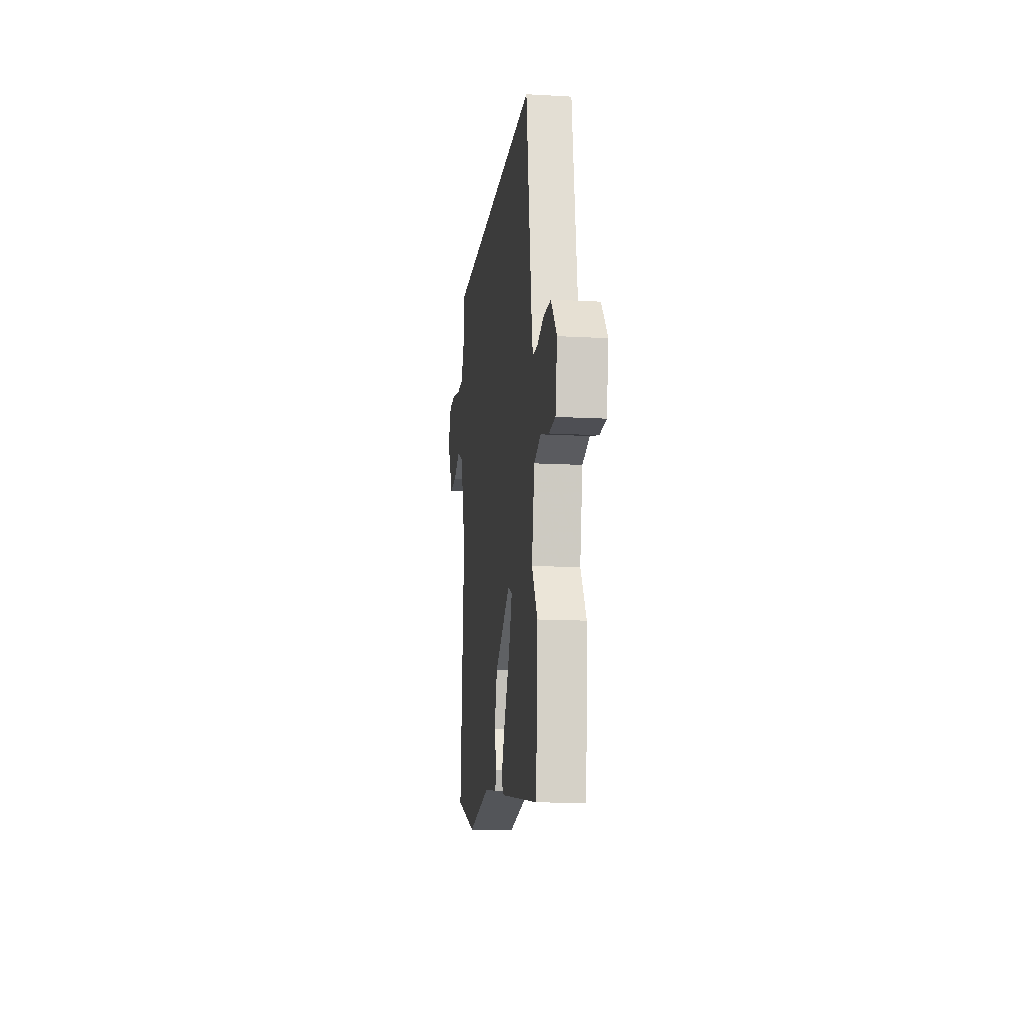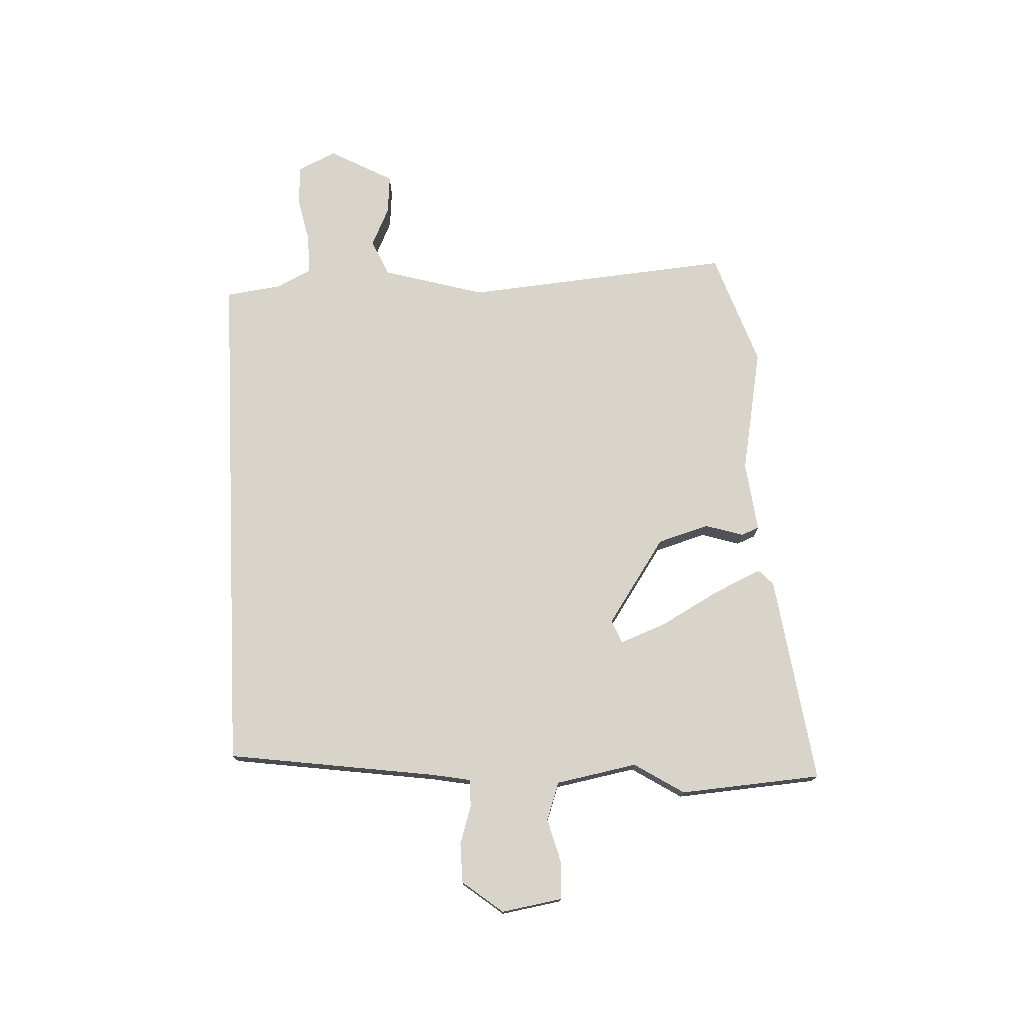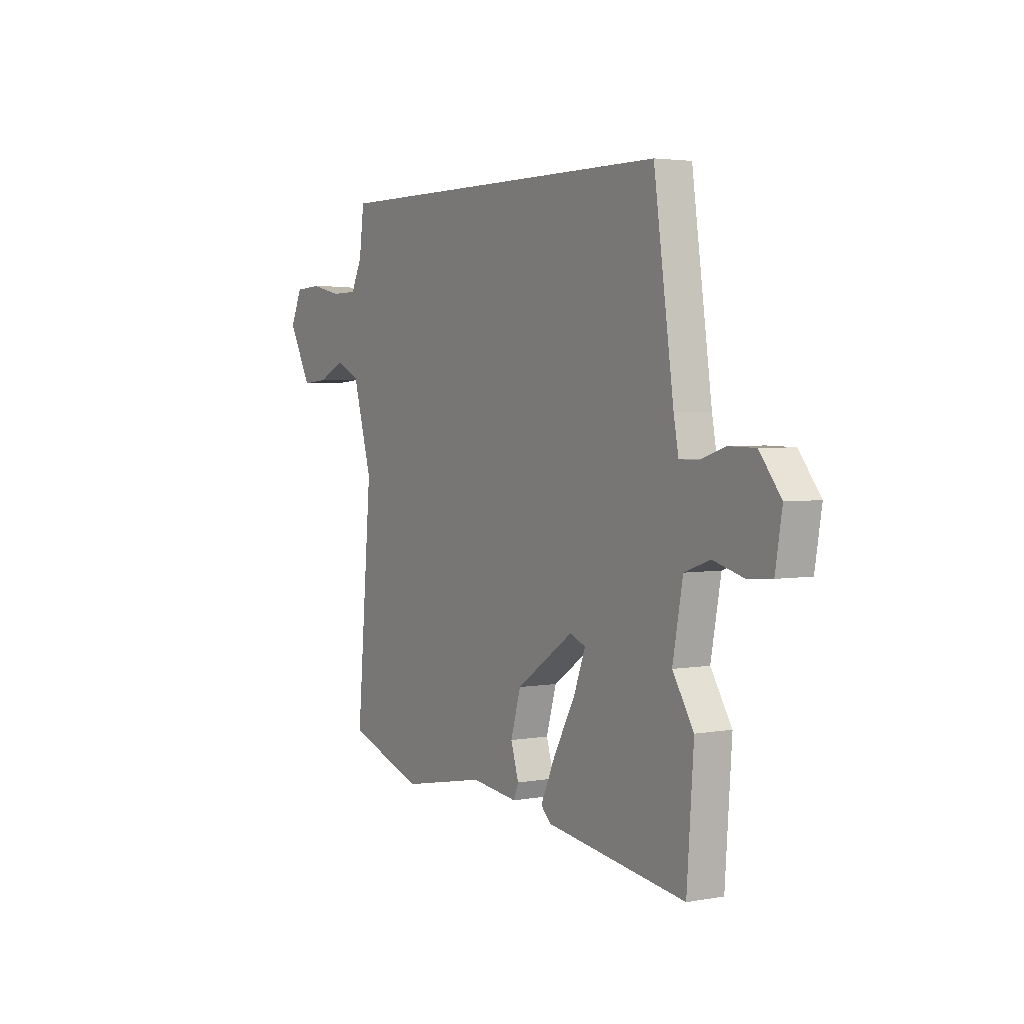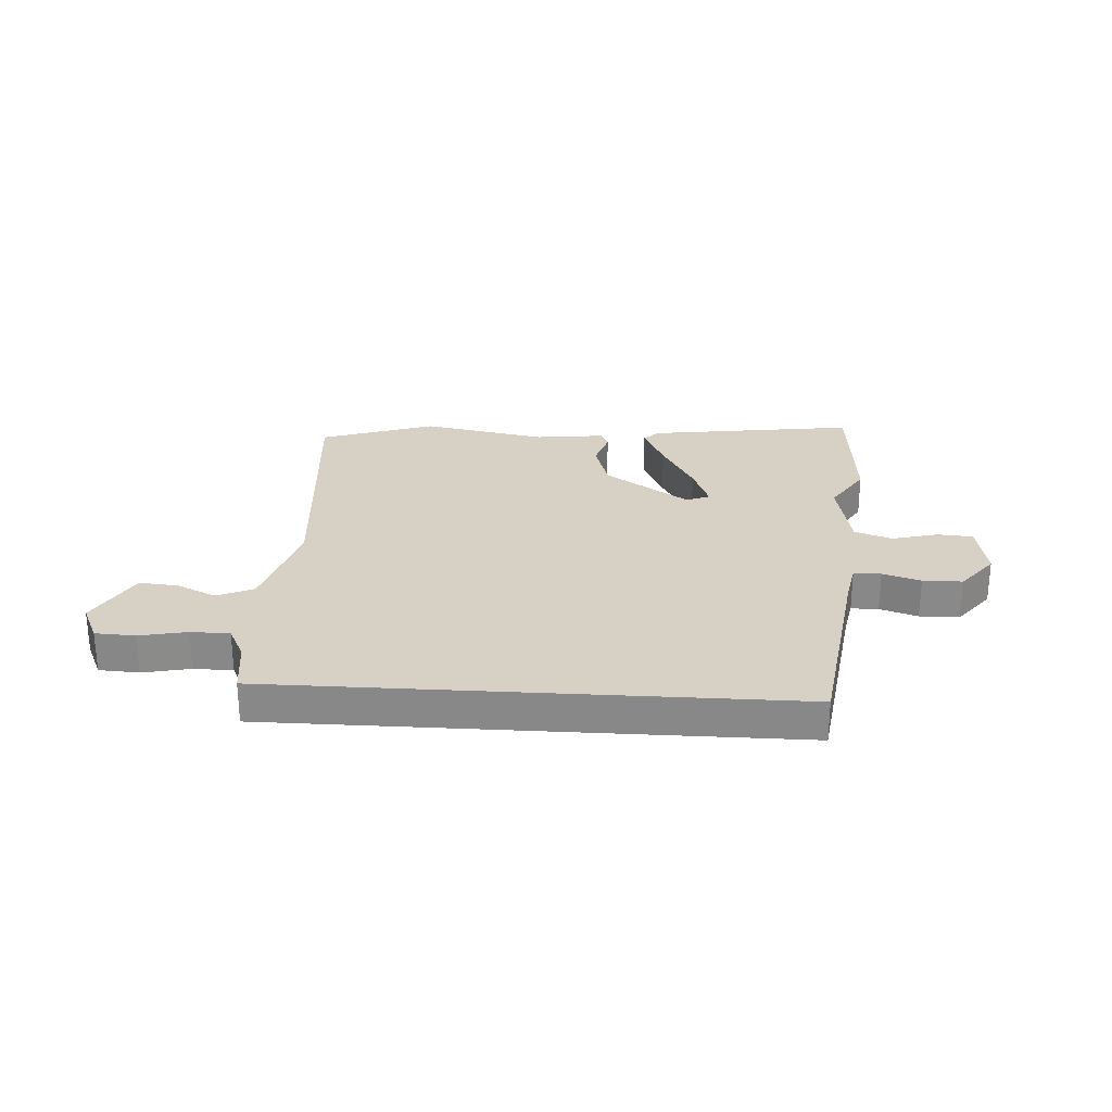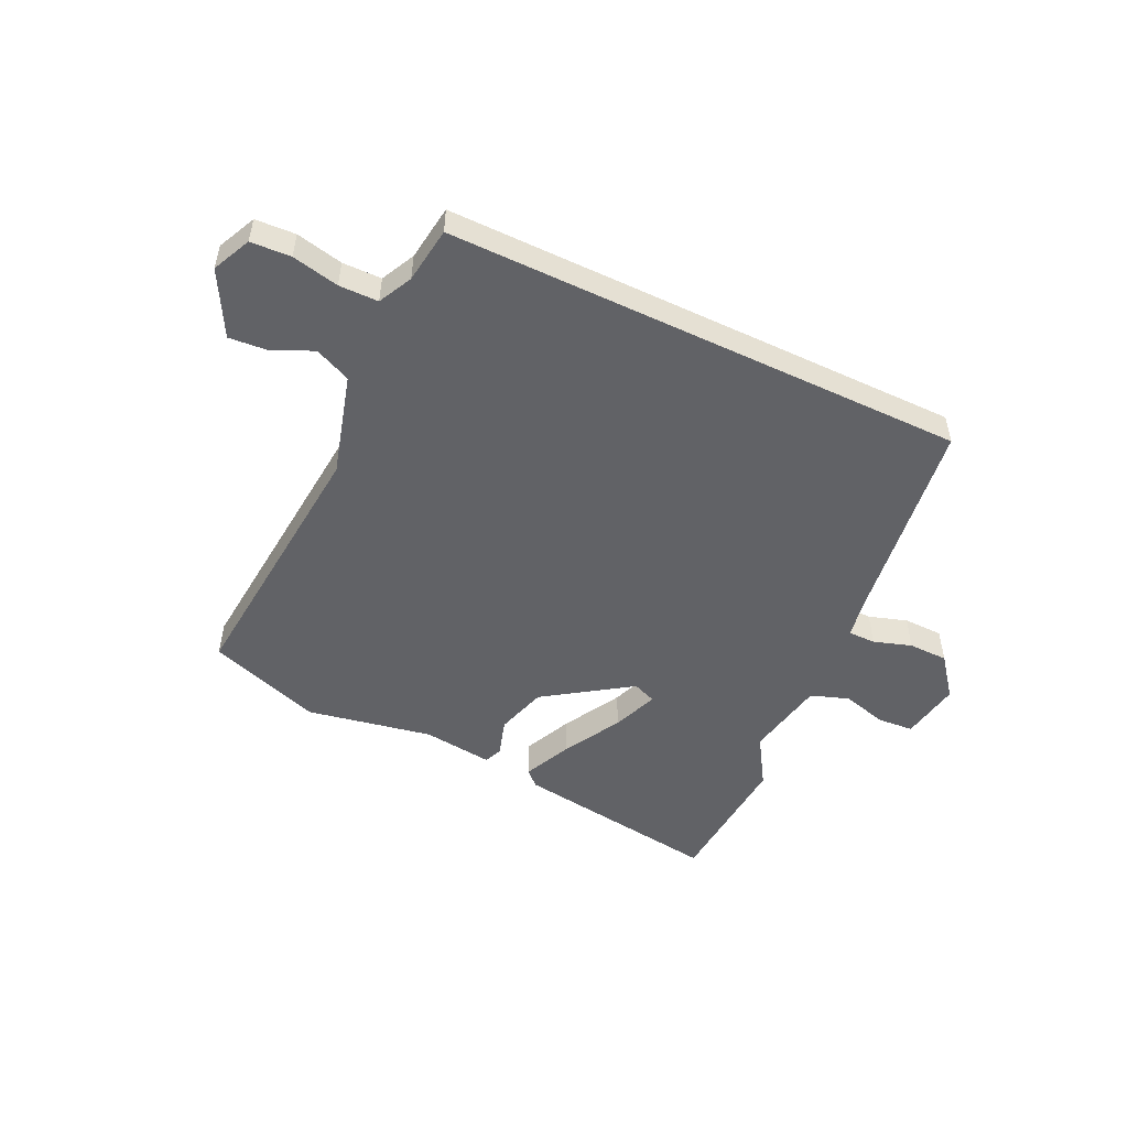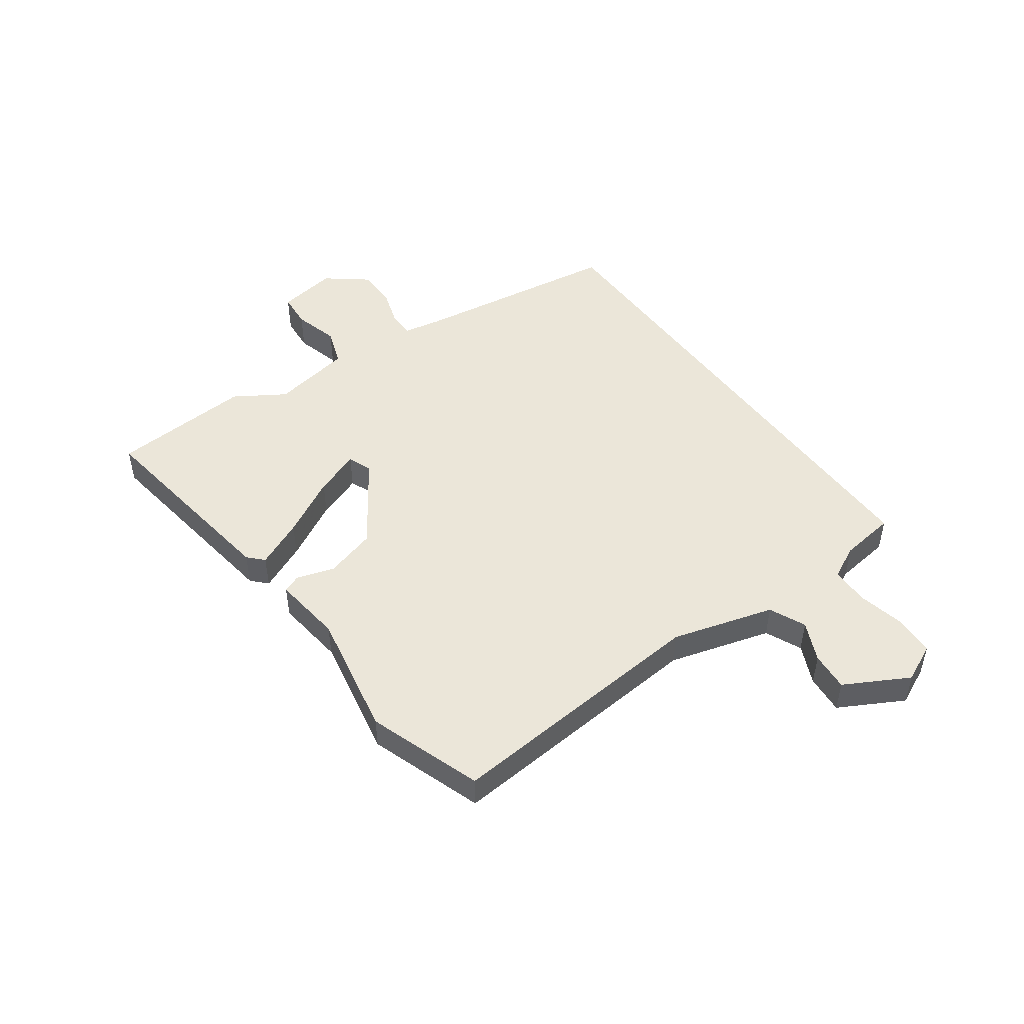
<metadata>
{"format":"obj","ext":"obj","renderer":"f3d","projection":"perspective","resolution":1024,"background":"white","views":[{"elev":-13.9,"azim":82.9,"up":"+Z"},{"elev":74.9,"azim":87.3,"up":"+Y"},{"elev":3.3,"azim":58.6,"up":"+Z"},{"elev":26.6,"azim":3.5,"up":"+Y"},{"elev":-50.7,"azim":-25.6,"up":"+Y"},{"elev":48.1,"azim":-125.8,"up":"+Y"}]}
</metadata>
<code>
v 0.511 0.07 -0.344
v 0.493 0.07 -0.597
v 0.119 0.07 -0.545
v 0.092 0.07 -0.519
v 0.131 0.07 -0.433
v 0.189 0.07 -0.328
v 0.22 0.07 -0.246
v 0.178 0.07 -0.229
v 0.025 0.07 -0.333
v -0.002 0.07 -0.425
v 0.019 0.07 -0.493
v 0.006 0.07 -0.525
v -0.12 0.07 -0.51
v -0.345 0.07 -0.553
v -0.55 0.07 -0.483
v -0.509 0.07 -0.003
v -0.561 0.07 0.179
v -0.626 0.07 0.208
v -0.697 0.07 0.175
v -0.767 0.07 0.169
v -0.829 0.07 0.283
v -0.797 0.07 0.352
v -0.725 0.07 0.356
v -0.641 0.07 0.338
v -0.571 0.07 0.339
v -0.541 0.07 0.4
v -0.528 0.07 0.5
v 0.403 0.07 0.5
v 0.456 0.07 0.125
v 0.469 0.07 0.056
v 0.518 0.07 0.056
v 0.586 0.07 0.078
v 0.657 0.07 0.077
v 0.714 0.07 0.005
v 0.696 0.07 -0.103
v 0.632 0.07 -0.108
v 0.55 0.07 -0.086
v 0.482 0.07 -0.11
v 0.455 0.07 -0.255
v 0.511 0 -0.344
v 0.493 0 -0.597
v 0.119 0 -0.545
v 0.092 0 -0.519
v 0.131 0 -0.433
v 0.189 0 -0.328
v 0.22 0 -0.246
v 0.178 0 -0.229
v 0.025 0 -0.333
v -0.002 0 -0.425
v 0.019 0 -0.493
v 0.006 0 -0.525
v -0.12 0 -0.51
v -0.345 0 -0.553
v -0.55 0 -0.483
v -0.509 0 -0.003
v -0.561 0 0.179
v -0.626 0 0.208
v -0.697 0 0.175
v -0.767 0 0.169
v -0.829 0 0.283
v -0.797 0 0.352
v -0.725 0 0.356
v -0.641 0 0.338
v -0.571 0 0.339
v -0.541 0 0.4
v -0.528 0 0.5
v 0.403 0 0.5
v 0.456 0 0.125
v 0.469 0 0.056
v 0.518 0 0.056
v 0.586 0 0.078
v 0.657 0 0.077
v 0.714 0 0.005
v 0.696 0 -0.103
v 0.632 0 -0.108
v 0.55 0 -0.086
v 0.482 0 -0.11
v 0.455 0 -0.255
f 35 36 37
f 34 35 37
f 33 34 37
f 32 33 37
f 31 32 37
f 30 31 37 38
f 29 30 38 39
f 28 29 39
f 27 28 39
f 26 27 39
f 22 23 24
f 21 22 24
f 20 21 24
f 19 20 24
f 18 19 24
f 17 18 24 25
f 25 26 39
f 17 25 39
f 16 17 39
f 13 14 15 16
f 12 13 16
f 11 12 16
f 10 11 16
f 4 5 6
f 3 4 6
f 2 3 6
f 1 2 6
f 39 1 6
f 39 6 7
f 9 10 16
f 8 9 16
f 8 16 39
f 7 8 39
f 76 75 74
f 76 74 73
f 76 73 72
f 76 72 71
f 76 71 70
f 77 76 70 69
f 78 77 69 68
f 78 68 67
f 78 67 66
f 78 66 65
f 63 62 61
f 63 61 60
f 63 60 59
f 63 59 58
f 63 58 57
f 64 63 57 56
f 78 65 64
f 78 64 56
f 78 56 55
f 55 54 53 52
f 55 52 51
f 55 51 50
f 55 50 49
f 45 44 43
f 45 43 42
f 45 42 41
f 45 41 40
f 45 40 78
f 46 45 78
f 55 49 48
f 55 48 47
f 78 55 47
f 78 47 46
f 1 40 41 2
f 2 41 42 3
f 3 42 43 4
f 4 43 44 5
f 5 44 45 6
f 6 45 46 7
f 7 46 47 8
f 8 47 48 9
f 9 48 49 10
f 10 49 50 11
f 11 50 51 12
f 12 51 52 13
f 13 52 53 14
f 14 53 54 15
f 15 54 55 16
f 16 55 56 17
f 17 56 57 18
f 18 57 58 19
f 19 58 59 20
f 20 59 60 21
f 21 60 61 22
f 22 61 62 23
f 23 62 63 24
f 24 63 64 25
f 25 64 65 26
f 26 65 66 27
f 27 66 67 28
f 28 67 68 29
f 29 68 69 30
f 30 69 70 31
f 31 70 71 32
f 32 71 72 33
f 33 72 73 34
f 34 73 74 35
f 35 74 75 36
f 36 75 76 37
f 37 76 77 38
f 38 77 78 39
f 39 78 40 1

</code>
